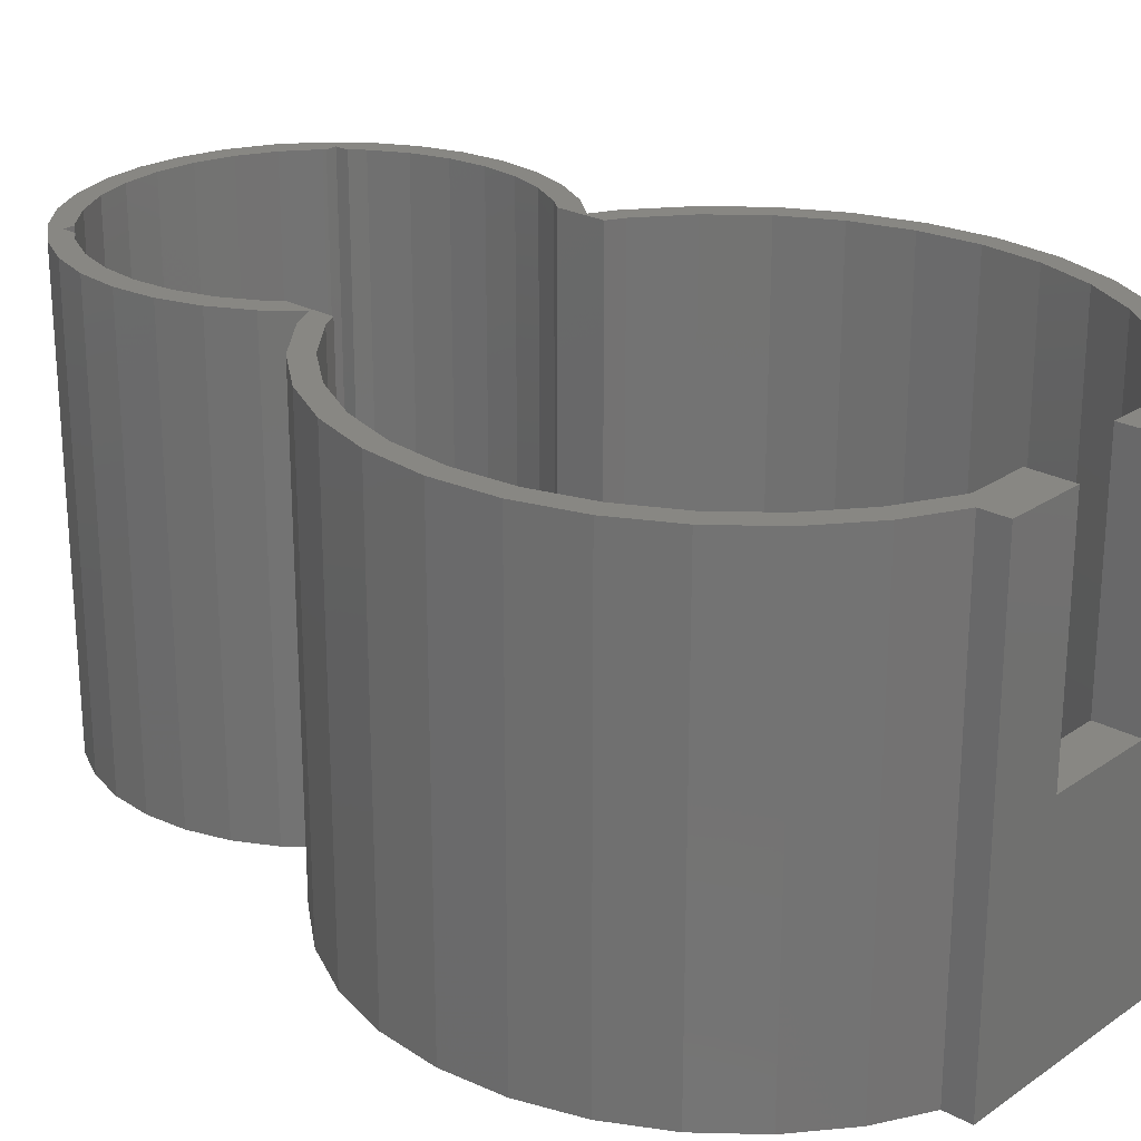
<metadata>
{"format":"stl","ext":"stl","renderer":"f3d","projection":"perspective","resolution":1024,"background":"white","views":[{"elev":24.5,"azim":131.7,"up":"+Z"}]}
</metadata>
<code>
# stl→obj: 452 verts, 916 faces
v 19.62 -3.902 0
v 20 0 0
v 20 0 42
v 19.65 -3.512 42
v 19.62 -3.902 42
v 18.48 -7.654 0
v 18.52 -7.5 0
v 18.71 -6.888 42
v 18.48 -7.654 42
v 16.63 -11.11 0
v 17.22 -10 42
v 16.63 -11.11 42
v 14.14 -14.14 0
v 15.49 -12.5 42
v 15.3 -12.73 42
v 14.14 -14.14 42
v 11.11 -16.63 0
v 13.14 -14.97 42
v 11.11 -16.63 42
v 7.654 -18.48 0
v 9.194 -17.65 42
v 8.547 -18 42
v 7.654 -18.48 42
v 3.902 -19.62 0
v 3.902 -19.62 42
v 1.332e-15 -20 0
v 1.225e-15 -20 42
v -3.902 -19.62 0
v -3.902 -19.62 42
v -7.654 -18.48 0
v -7.654 -18.48 42
v -11.11 -16.63 0
v -8.547 -18 42
v -9.194 -17.65 42
v -11.11 -16.63 42
v -14.14 -14.14 0
v -13.14 -14.97 42
v -14.14 -14.14 42
v -16.63 -11.11 0
v -15.3 -12.73 42
v -15.49 -12.5 42
v -16.63 -11.11 42
v -18.48 -7.654 0
v -17.22 -10 42
v -18.48 -7.654 42
v -19.62 -3.902 0
v -18.52 -7.5 0
v -18.71 -6.888 42
v -19.62 -3.902 42
v -20 0 0
v -19.65 -3.512 42
v -20 -2.449e-15 42
v -19.62 3.902 0
v -19.65 3.512 42
v -19.62 3.902 42
v -18.48 7.654 0
v -18.52 7.5 0
v -18.71 6.888 42
v -18.48 7.654 42
v -16.63 11.11 0
v -17.22 10 42
v -16.63 11.11 42
v 18.48 7.654 0
v 16.63 11.11 0
v 16.63 11.11 42
v 17.22 10 42
v 18.48 7.654 42
v 19.62 3.902 0
v 18.52 7.5 0
v 18.71 6.888 42
v 19.62 3.902 42
v 19.65 3.512 42
v 17.65 -3.512 42
v 18 0 42
v 18 0 2
v 17.65 -3.512 2
v 16.63 -6.888 42
v 16.63 -6.888 2
v 14.97 -10 42
v 14.97 -10 2
v 10 -14.97 42
v 12.73 -12.73 42
v 12.73 -12.73 2
v 10 -14.97 2
v 6.888 -16.63 42
v 6.888 -16.63 2
v 3.512 -17.65 42
v 3.512 -17.65 2
v 1.102e-15 -18 42
v 1.102e-15 -18 2
v -3.512 -17.65 42
v -3.512 -17.65 2
v -6.888 -16.63 42
v -6.888 -16.63 2
v -10 -14.97 42
v -10 -14.97 2
v -12.73 -12.73 42
v -12.73 -12.73 2
v -16.63 -6.888 42
v -14.97 -10 42
v -14.97 -10 2
v -16.63 -6.888 2
v -17.65 -3.512 42
v -17.65 -3.512 2
v -18 -2.204e-15 42
v -18 0 2
v -17.65 3.512 42
v -17.65 3.512 2
v -16.63 6.888 42
v -16.63 6.888 2
v -14.97 10 42
v -16.3 7.5 2
v -14.97 10 2
v 16.63 6.888 42
v 14.97 10 42
v 14.97 10 2
v 16.3 7.5 2
v 16.63 6.888 2
v 17.65 3.512 42
v 17.65 3.512 2
v -12.91 -12.5 42
v -14 -12.5 42
v 14 -12.5 42
v 12.91 -12.5 42
v -14 -11.18 42
v 14 -11.18 42
v -14 11.18 42
v -14 13.84 42
v -14.39 13.84 42
v 14.39 13.84 42
v 14 13.84 42
v 14 11.18 42
v -14 15.89 42
v -15.56 16.72 42
v -18.69 16.72 42
v -16.67 15.06 42
v 16.67 15.06 42
v 18.69 16.72 42
v 15.56 16.72 42
v 14 15.89 42
v -19.8 20.2 42
v -22.37 20.2 42
v -21.21 18.79 42
v 21.21 18.79 42
v 22.37 20.2 42
v 19.8 20.2 42
v -23.28 24.44 42
v -25.54 24.44 42
v -24.94 23.33 42
v 24.94 23.33 42
v 25.54 24.44 42
v 23.28 24.44 42
v -25.87 29.28 42
v -27.95 29.28 42
v -27.72 28.52 42
v 27.72 28.52 42
v 27.95 29.28 42
v 25.87 29.28 42
v -27.46 34.54 42
v -29.46 34.54 42
v -29.42 34.15 42
v 29.42 34.15 42
v 29.46 34.54 42
v 27.46 34.54 42
v -28 40 42
v -30 40 42
v 30 40 42
v 28 40 42
v -27.46 45.46 42
v -29.46 45.46 42
v 29.46 45.46 42
v 27.46 45.46 42
v -25.87 50.72 42
v -27.95 50.72 42
v -29.42 45.85 42
v 29.42 45.85 42
v 27.95 50.72 42
v 25.87 50.72 42
v -23.28 55.56 42
v -25.54 55.56 42
v -27.72 51.48 42
v 27.72 51.48 42
v 25.54 55.56 42
v 23.28 55.56 42
v -19.8 59.8 42
v -22.37 59.8 42
v -24.94 56.67 42
v 24.94 56.67 42
v 22.37 59.8 42
v 19.8 59.8 42
v -15.56 63.28 42
v -18.69 63.28 42
v -21.21 61.21 42
v 21.21 61.21 42
v 18.69 63.28 42
v 15.56 63.28 42
v -10.72 65.87 42
v -14.94 65.87 42
v -16.67 64.94 42
v 16.67 64.94 42
v 14.94 65.87 42
v 10.72 65.87 42
v -10.28 66 42
v -14.69 66 42
v 14.69 66 42
v 10.28 66 42
v -5 66 42
v -5 67.44 42
v -12 67.44 42
v 12 67.44 42
v 5 67.44 42
v 5 66 42
v -5 70 42
v -12 70 42
v 12 70 42
v 5 70 42
v -11 7.5 0
v -11 7.5 1
v -11 -7.5 1
v -11 -7.5 0
v -11 7.5 2
v -11 -11.18 2
v -11 -12.5 2
v -11 -12.5 1
v 11 -11.18 2
v 11 7.5 2
v 11 7.5 1
v 11 -7.5 1
v 11 -12.5 1
v 11 -12.5 2
v 11 7.5 0
v 11 -7.5 0
v 12 70 0
v 12 67.44 0
v -12 67.44 0
v -12 70 0
v 16.67 64.94 0
v 21.17 61.25 0
v -2.309e-14 61.25 0
v -21.17 61.25 0
v -16.67 64.94 0
v -2.195 61.03 0
v -21.36 61.03 0
v -21.21 61.21 0
v 21.21 61.21 0
v 21.36 61.03 0
v 2.195 61.03 0
v -4.305 60.39 0
v -21.89 60.39 0
v 21.89 60.39 0
v 4.305 60.39 0
v -6.25 59.35 0
v -22.74 59.35 0
v 22.74 59.35 0
v 6.25 59.35 0
v -7.955 57.95 0
v -23.89 57.95 0
v 23.89 57.95 0
v 7.955 57.95 0
v -9.354 56.25 0
v -25.17 56.25 0
v -24.94 56.67 0
v 24.94 56.67 0
v 25.17 56.25 0
v 9.354 56.25 0
v -10.39 54.31 0
v -26.21 54.31 0
v 26.21 54.31 0
v 10.39 54.31 0
v -11.03 52.19 0
v -27.33 52.19 0
v 27.33 52.19 0
v 11.03 52.19 0
v -11.25 50 0
v -28.17 50 0
v -27.72 51.48 0
v 27.72 51.48 0
v 28.17 50 0
v 11.25 50 0
v -11.03 47.81 0
v -28.83 47.81 0
v 28.83 47.81 0
v 11.03 47.81 0
v -10.39 45.69 0
v -29.44 45.69 0
v -29.42 45.85 0
v 29.42 45.85 0
v 29.44 45.69 0
v 10.39 45.69 0
v -9.354 43.75 0
v -29.63 43.75 0
v 29.63 43.75 0
v 9.354 43.75 0
v -7.955 42.05 0
v -29.8 42.05 0
v 29.8 42.05 0
v 7.955 42.05 0
v -6.25 40.65 0
v -29.94 40.65 0
v 29.94 40.65 0
v 6.25 40.65 0
v -4.305 39.61 0
v -29.96 39.61 0
v -30 40 0
v 30 40 0
v 29.96 39.61 0
v 4.305 39.61 0
v -2.195 38.97 0
v -29.9 38.97 0
v 29.9 38.97 0
v 2.195 38.97 0
v -1.776e-15 38.75 0
v -29.88 38.75 0
v 29.88 38.75 0
v 29.42 34.15 0
v 28.17 30 0
v 12 30 0
v -12 30 0
v -28.17 30 0
v -29.42 34.15 0
v -12 20 0
v -22.21 20 0
v -24.94 23.33 0
v -27.72 28.52 0
v 27.72 28.52 0
v 24.94 23.33 0
v 22.21 20 0
v 12 20 0
v 21.21 18.79 0
v 16.67 15.06 0
v 14.39 13.84 0
v -14.39 13.84 0
v -16.67 15.06 0
v -21.21 18.79 0
v 12.91 -12.5 2
v -12.91 -12.5 2
v -14 -11.18 2
v -14 -12.5 2
v 14 -12.5 2
v 14 -11.18 2
v 14 11.18 2
v -14 11.18 2
v 14 15.89 2
v -14 15.89 2
v 15.56 16.72 2
v 19.55 20 2
v 12 20 2
v -12 20 2
v -19.55 20 2
v -15.56 16.72 2
v -12 30 2
v -26.09 30 2
v -25.87 29.28 2
v -23.28 24.44 2
v -19.8 20.2 2
v 19.8 20.2 2
v 23.28 24.44 2
v 25.87 29.28 2
v 26.09 30 2
v 12 30 2
v 27.46 34.54 2
v 27.88 38.75 2
v -1.377e-14 38.75 2
v -27.88 38.75 2
v -27.46 34.54 2
v -2.195 38.97 2
v -27.9 38.97 2
v 27.9 38.97 2
v 2.195 38.97 2
v -4.305 39.61 2
v -27.96 39.61 2
v 27.96 39.61 2
v 4.305 39.61 2
v -6.25 40.65 2
v -27.94 40.65 2
v -28 40 2
v 28 40 2
v 27.94 40.65 2
v 6.25 40.65 2
v -7.955 42.05 2
v -27.8 42.05 2
v 27.8 42.05 2
v 7.955 42.05 2
v -9.354 43.75 2
v -27.63 43.75 2
v 27.63 43.75 2
v 9.354 43.75 2
v -10.39 45.69 2
v -27.39 45.69 2
v -27.46 45.46 2
v 27.46 45.46 2
v 27.39 45.69 2
v 10.39 45.69 2
v -11.03 47.81 2
v -26.75 47.81 2
v 26.75 47.81 2
v 11.03 47.81 2
v -11.25 50 2
v -26.09 50 2
v 26.09 50 2
v 11.25 50 2
v -11.03 52.19 2
v -25.08 52.19 2
v -25.87 50.72 2
v 25.87 50.72 2
v 25.08 52.19 2
v 11.03 52.19 2
v -10.39 54.31 2
v -23.95 54.31 2
v 23.95 54.31 2
v 10.39 54.31 2
v -9.354 56.25 2
v -22.71 56.25 2
v -23.28 55.56 2
v 23.28 55.56 2
v 22.71 56.25 2
v 9.354 56.25 2
v -7.955 57.95 2
v -21.31 57.95 2
v 21.31 57.95 2
v 7.955 57.95 2
v -6.25 59.35 2
v -20.16 59.35 2
v 20.16 59.35 2
v 6.25 59.35 2
v -4.305 60.39 2
v -19.07 60.39 2
v -19.8 59.8 2
v 19.8 59.8 2
v 19.07 60.39 2
v 4.305 60.39 2
v -2.195 61.03 2
v -18.29 61.03 2
v 18.29 61.03 2
v 2.195 61.03 2
v 3.553e-14 61.25 2
v -18.03 61.25 2
v 18.03 61.25 2
v 15.56 63.28 2
v 10.72 65.87 2
v 10.28 66 2
v -10.28 66 2
v -10.72 65.87 2
v -15.56 63.28 2
v -10.28 66 21
v 10.28 66 21
v -12 70 21
v 12 70 21
v -5 70 21
v -5 66 21
v 5 70 21
v 5 66 21
f 1 2 3
f 1 3 4
f 1 4 5
f 6 7 1
f 6 1 5
f 6 5 8
f 6 8 9
f 10 6 9
f 10 9 11
f 10 11 12
f 13 10 12
f 13 12 14
f 13 14 15
f 13 15 16
f 17 13 16
f 17 16 18
f 17 18 19
f 20 17 19
f 20 19 19
f 20 19 21
f 20 21 22
f 20 22 23
f 24 20 23
f 24 23 25
f 26 24 25
f 26 25 27
f 28 26 27
f 28 27 29
f 30 28 29
f 30 29 31
f 32 30 31
f 32 31 33
f 32 33 34
f 32 34 35
f 32 35 35
f 36 32 35
f 36 35 37
f 36 37 38
f 39 36 38
f 39 38 40
f 39 40 41
f 39 41 42
f 43 39 42
f 43 42 44
f 43 44 45
f 46 47 43
f 46 43 45
f 46 45 48
f 46 48 49
f 50 46 49
f 50 49 51
f 50 51 52
f 53 50 52
f 53 52 54
f 53 54 55
f 56 57 53
f 56 53 55
f 56 55 58
f 56 58 59
f 60 56 59
f 60 59 61
f 60 61 62
f 63 64 65
f 63 65 66
f 63 66 67
f 68 69 63
f 68 63 67
f 68 67 70
f 68 70 71
f 2 68 71
f 2 71 72
f 2 72 3
f 73 74 75
f 73 75 76
f 77 73 76
f 77 76 78
f 79 77 78
f 79 78 80
f 81 82 83
f 81 83 84
f 85 81 84
f 85 84 86
f 87 85 86
f 87 86 88
f 89 87 88
f 89 88 90
f 91 89 90
f 91 90 92
f 93 91 92
f 93 92 94
f 95 93 94
f 95 94 96
f 97 95 96
f 97 96 98
f 99 100 101
f 99 101 102
f 103 99 102
f 103 102 104
f 105 103 104
f 105 104 106
f 107 105 106
f 107 106 108
f 109 107 108
f 109 108 110
f 111 109 110
f 111 110 112
f 111 112 113
f 114 115 116
f 114 116 117
f 114 117 118
f 119 114 118
f 119 118 120
f 74 119 120
f 74 120 75
f 25 23 22
f 25 22 89
f 25 89 33
f 25 33 31
f 25 31 29
f 25 29 27
f 89 91 34
f 89 34 33
f 22 21 87
f 22 87 89
f 91 93 35
f 91 35 34
f 21 19 85
f 21 85 87
f 93 95 37
f 93 37 35
f 93 35 35
f 19 19 18
f 19 18 81
f 19 81 85
f 95 97 40
f 95 40 38
f 95 38 37
f 18 16 15
f 18 15 82
f 18 82 81
f 97 121 122
f 97 122 41
f 97 41 40
f 15 14 123
f 15 123 124
f 15 124 82
f 122 125 100
f 122 100 44
f 122 44 42
f 122 42 41
f 14 12 11
f 14 11 79
f 14 79 126
f 14 126 123
f 100 99 48
f 100 48 45
f 100 45 44
f 11 9 8
f 11 8 77
f 11 77 79
f 99 103 51
f 99 51 49
f 99 49 48
f 8 5 4
f 8 4 73
f 8 73 77
f 103 105 52
f 103 52 51
f 4 3 74
f 4 74 73
f 105 107 54
f 105 54 52
f 3 72 119
f 3 119 74
f 107 109 58
f 107 58 55
f 107 55 54
f 72 71 70
f 72 70 114
f 72 114 119
f 109 111 61
f 109 61 59
f 109 59 58
f 70 67 66
f 70 66 115
f 70 115 114
f 111 127 128
f 111 128 129
f 111 129 62
f 111 62 61
f 66 65 130
f 66 130 131
f 66 131 132
f 66 132 115
f 128 133 134
f 128 134 135
f 128 135 136
f 128 136 129
f 130 137 138
f 130 138 139
f 130 139 140
f 130 140 131
f 134 141 142
f 134 142 143
f 134 143 135
f 138 144 145
f 138 145 146
f 138 146 139
f 141 147 148
f 141 148 149
f 141 149 142
f 145 150 151
f 145 151 152
f 145 152 146
f 147 153 154
f 147 154 155
f 147 155 148
f 151 156 157
f 151 157 158
f 151 158 152
f 153 159 160
f 153 160 161
f 153 161 154
f 157 162 163
f 157 163 164
f 157 164 158
f 159 165 166
f 159 166 160
f 163 167 168
f 163 168 164
f 165 169 170
f 165 170 166
f 167 171 172
f 167 172 168
f 169 173 174
f 169 174 175
f 169 175 170
f 171 176 177
f 171 177 178
f 171 178 172
f 173 179 180
f 173 180 181
f 173 181 174
f 177 182 183
f 177 183 184
f 177 184 178
f 179 185 186
f 179 186 187
f 179 187 180
f 183 188 189
f 183 189 190
f 183 190 184
f 185 191 192
f 185 192 193
f 185 193 186
f 189 194 195
f 189 195 196
f 189 196 190
f 191 197 198
f 191 198 199
f 191 199 192
f 195 200 201
f 195 201 202
f 195 202 196
f 197 203 204
f 197 204 198
f 201 205 206
f 201 206 202
f 203 207 208
f 203 208 209
f 203 209 204
f 206 205 210
f 206 210 211
f 206 211 212
f 208 213 214
f 208 214 209
f 210 215 216
f 210 216 211
f 217 218 219
f 217 219 220
f 219 218 221
f 219 221 222
f 219 222 223
f 219 223 224
f 225 226 227
f 225 227 228
f 225 228 229
f 225 229 230
f 227 231 232
f 227 232 228
f 231 227 226
f 231 226 221
f 231 221 218
f 231 218 217
f 233 234 235
f 233 235 236
f 234 237 238
f 234 238 239
f 234 239 240
f 234 240 241
f 234 241 235
f 239 242 243
f 239 243 244
f 239 244 240
f 238 245 246
f 238 246 247
f 238 247 239
f 242 248 249
f 242 249 243
f 246 250 251
f 246 251 247
f 248 252 253
f 248 253 249
f 250 254 255
f 250 255 251
f 252 256 257
f 252 257 253
f 254 258 259
f 254 259 255
f 256 260 261
f 256 261 262
f 256 262 257
f 258 263 264
f 258 264 265
f 258 265 259
f 260 266 267
f 260 267 261
f 264 268 269
f 264 269 265
f 266 270 271
f 266 271 267
f 268 272 273
f 268 273 269
f 270 274 275
f 270 275 276
f 270 276 271
f 272 277 278
f 272 278 279
f 272 279 273
f 274 280 281
f 274 281 275
f 278 282 283
f 278 283 279
f 280 284 285
f 280 285 286
f 280 286 281
f 282 287 288
f 282 288 289
f 282 289 283
f 284 290 291
f 284 291 285
f 288 292 293
f 288 293 289
f 290 294 295
f 290 295 291
f 292 296 297
f 292 297 293
f 294 298 299
f 294 299 295
f 296 300 301
f 296 301 297
f 298 302 303
f 298 303 304
f 298 304 299
f 300 305 306
f 300 306 307
f 300 307 301
f 302 308 309
f 302 309 303
f 306 310 311
f 306 311 307
f 308 312 313
f 308 313 309
f 310 314 312
f 310 312 311
f 312 314 315
f 312 315 316
f 312 316 317
f 312 317 318
f 312 318 319
f 312 319 320
f 312 320 313
f 318 321 322
f 318 322 323
f 318 323 324
f 318 324 319
f 316 325 326
f 316 326 327
f 316 327 328
f 316 328 317
f 321 328 327
f 321 327 329
f 321 329 330
f 321 330 331
f 321 331 332
f 321 332 333
f 321 333 334
f 321 334 322
f 331 64 63
f 331 63 69
f 331 69 231
f 331 231 217
f 331 217 57
f 331 57 56
f 331 56 60
f 331 60 332
f 217 220 47
f 217 47 46
f 217 46 50
f 217 50 53
f 217 53 57
f 69 68 2
f 69 2 1
f 69 1 7
f 69 7 232
f 69 232 231
f 220 232 7
f 220 7 6
f 220 6 10
f 220 10 13
f 220 13 17
f 220 17 20
f 220 20 24
f 220 24 26
f 220 26 28
f 220 28 30
f 220 30 32
f 220 32 36
f 220 36 39
f 220 39 43
f 220 43 47
f 88 86 84
f 88 84 83
f 88 83 335
f 88 335 230
f 88 230 223
f 88 223 336
f 88 336 98
f 88 98 96
f 88 96 94
f 88 94 92
f 88 92 90
f 336 223 222
f 336 222 337
f 336 337 338
f 335 339 340
f 335 340 225
f 335 225 230
f 222 221 112
f 222 112 110
f 222 110 108
f 222 108 106
f 222 106 104
f 222 104 102
f 222 102 101
f 222 101 337
f 340 80 78
f 340 78 76
f 340 76 75
f 340 75 120
f 340 120 118
f 340 118 117
f 340 117 226
f 340 226 225
f 221 226 117
f 221 117 116
f 221 116 341
f 221 341 342
f 221 342 113
f 221 113 112
f 341 343 344
f 341 344 342
f 343 345 346
f 343 346 347
f 343 347 348
f 343 348 349
f 343 349 350
f 343 350 344
f 348 351 352
f 348 352 353
f 348 353 354
f 348 354 355
f 348 355 349
f 346 356 357
f 346 357 358
f 346 358 359
f 346 359 360
f 346 360 347
f 351 360 359
f 351 359 361
f 351 361 362
f 351 362 363
f 351 363 364
f 351 364 365
f 351 365 352
f 363 366 367
f 363 367 364
f 362 368 369
f 362 369 363
f 366 370 371
f 366 371 367
f 368 372 373
f 368 373 369
f 370 374 375
f 370 375 376
f 370 376 371
f 372 377 378
f 372 378 379
f 372 379 373
f 374 380 381
f 374 381 375
f 378 382 383
f 378 383 379
f 380 384 385
f 380 385 381
f 382 386 387
f 382 387 383
f 384 388 389
f 384 389 390
f 384 390 385
f 386 391 392
f 386 392 393
f 386 393 387
f 388 394 395
f 388 395 389
f 392 396 397
f 392 397 393
f 394 398 399
f 394 399 395
f 396 400 401
f 396 401 397
f 398 402 403
f 398 403 404
f 398 404 399
f 400 405 406
f 400 406 407
f 400 407 401
f 402 408 409
f 402 409 403
f 406 410 411
f 406 411 407
f 408 412 413
f 408 413 414
f 408 414 409
f 410 415 416
f 410 416 417
f 410 417 411
f 412 418 419
f 412 419 413
f 416 420 421
f 416 421 417
f 418 422 423
f 418 423 419
f 420 424 425
f 420 425 421
f 422 426 427
f 422 427 428
f 422 428 423
f 424 429 430
f 424 430 431
f 424 431 425
f 426 432 433
f 426 433 427
f 430 434 435
f 430 435 431
f 432 436 437
f 432 437 433
f 434 438 436
f 434 436 435
f 436 438 439
f 436 439 440
f 436 440 441
f 436 441 442
f 436 442 443
f 436 443 444
f 436 444 437
f 229 228 219
f 229 219 224
f 121 336 338
f 121 338 122
f 123 339 335
f 123 335 124
f 230 229 224
f 230 224 223
f 219 228 232
f 219 232 220
f 62 129 332
f 62 332 60
f 130 65 64
f 130 64 331
f 315 314 310
f 315 310 306
f 315 306 305
f 315 305 167
f 315 167 163
f 315 163 162
f 325 316 315
f 325 315 162
f 325 162 157
f 325 157 156
f 326 325 156
f 326 156 151
f 326 151 150
f 329 327 326
f 329 326 150
f 329 150 145
f 329 145 144
f 330 329 144
f 330 144 138
f 330 138 137
f 334 333 136
f 334 136 135
f 334 135 143
f 323 322 334
f 323 334 143
f 323 143 142
f 323 142 149
f 324 323 149
f 324 149 148
f 324 148 155
f 320 319 324
f 320 324 155
f 320 155 154
f 320 154 161
f 304 303 309
f 304 309 313
f 304 313 320
f 304 320 161
f 304 161 160
f 304 160 166
f 286 285 291
f 286 291 295
f 286 295 299
f 286 299 304
f 286 304 166
f 286 166 170
f 286 170 175
f 276 275 281
f 276 281 286
f 276 286 175
f 276 175 174
f 276 174 181
f 262 261 267
f 262 267 271
f 262 271 276
f 262 276 181
f 262 181 180
f 262 180 187
f 244 243 249
f 244 249 253
f 244 253 257
f 244 257 262
f 244 262 187
f 244 187 186
f 244 186 193
f 241 240 244
f 241 244 193
f 241 193 192
f 241 192 199
f 245 238 237
f 245 237 200
f 245 200 195
f 245 195 194
f 263 258 254
f 263 254 250
f 263 250 246
f 263 246 245
f 263 245 194
f 263 194 189
f 263 189 188
f 277 272 268
f 277 268 264
f 277 264 263
f 277 263 188
f 277 188 183
f 277 183 182
f 287 282 278
f 287 278 277
f 287 277 182
f 287 182 177
f 287 177 176
f 305 300 296
f 305 296 292
f 305 292 288
f 305 288 287
f 305 287 176
f 305 176 171
f 305 171 167
f 164 168 377
f 164 377 372
f 164 372 368
f 164 368 362
f 164 362 361
f 158 164 361
f 158 361 359
f 158 359 358
f 152 158 358
f 152 358 357
f 146 152 357
f 146 357 356
f 139 146 356
f 139 356 346
f 139 346 345
f 141 134 350
f 141 350 349
f 141 349 355
f 147 141 355
f 147 355 354
f 153 147 354
f 153 354 353
f 159 153 353
f 159 353 352
f 159 352 365
f 165 159 365
f 165 365 364
f 165 364 367
f 165 367 371
f 165 371 376
f 169 165 376
f 169 376 375
f 169 375 381
f 169 381 385
f 169 385 390
f 173 169 390
f 173 390 389
f 173 389 395
f 173 395 399
f 173 399 404
f 179 173 404
f 179 404 403
f 179 403 409
f 179 409 414
f 185 179 414
f 185 414 413
f 185 413 419
f 185 419 423
f 185 423 428
f 191 185 428
f 191 428 427
f 191 427 433
f 191 433 437
f 191 437 444
f 197 191 444
f 197 444 443
f 196 202 440
f 196 440 439
f 190 196 439
f 190 439 438
f 190 438 434
f 190 434 430
f 190 430 429
f 184 190 429
f 184 429 424
f 184 424 420
f 184 420 416
f 184 416 415
f 178 184 415
f 178 415 410
f 178 410 406
f 178 406 405
f 172 178 405
f 172 405 400
f 172 400 396
f 172 396 392
f 172 392 391
f 168 172 391
f 168 391 386
f 168 386 382
f 168 382 378
f 168 378 377
f 318 351 348
f 318 348 321
f 347 360 317
f 347 317 328
f 348 347 328
f 348 328 321
f 317 360 351
f 317 351 318
f 397 401 279
f 397 279 283
f 393 397 283
f 393 283 289
f 387 393 289
f 387 289 293
f 383 387 293
f 383 293 297
f 379 383 297
f 379 297 301
f 373 379 301
f 373 301 307
f 369 373 307
f 369 307 311
f 363 369 311
f 363 311 312
f 366 363 312
f 366 312 308
f 370 366 308
f 370 308 302
f 374 370 302
f 374 302 298
f 380 374 298
f 380 298 294
f 384 380 294
f 384 294 290
f 388 384 290
f 388 290 284
f 394 388 284
f 394 284 280
f 398 394 280
f 398 280 274
f 402 398 274
f 402 274 270
f 408 402 270
f 408 270 266
f 412 408 266
f 412 266 260
f 418 412 260
f 418 260 256
f 422 418 256
f 422 256 252
f 426 422 252
f 426 252 248
f 432 426 248
f 432 248 242
f 436 432 242
f 436 242 239
f 435 436 239
f 435 239 247
f 431 435 247
f 431 247 251
f 425 431 251
f 425 251 255
f 421 425 255
f 421 255 259
f 417 421 259
f 417 259 265
f 411 417 265
f 411 265 269
f 407 411 269
f 407 269 273
f 401 407 273
f 401 273 279
f 137 130 331
f 137 331 330
f 129 136 333
f 129 333 332
f 199 198 204
f 199 204 209
f 199 209 235
f 199 235 241
f 210 205 201
f 210 201 200
f 210 200 237
f 210 237 234
f 445 203 197
f 445 197 443
f 445 443 442
f 202 206 446
f 202 446 441
f 202 441 440
f 214 447 236
f 214 236 235
f 214 235 209
f 233 448 215
f 233 215 210
f 233 210 234
f 337 125 122
f 337 122 338
f 344 133 128
f 344 128 127
f 344 127 342
f 126 340 339
f 126 339 123
f 131 140 343
f 131 343 341
f 131 341 132
f 82 124 335
f 82 335 83
f 126 79 80
f 126 80 340
f 100 125 337
f 100 337 101
f 121 97 98
f 121 98 336
f 127 111 113
f 127 113 342
f 115 132 341
f 115 341 116
f 140 139 345
f 140 345 343
f 134 133 344
f 134 344 350
f 449 213 208
f 449 208 207
f 449 207 450
f 212 211 216
f 212 216 451
f 212 451 452
f 452 451 449
f 452 449 450
f 213 449 447
f 213 447 214
f 215 448 451
f 215 451 216
f 449 451 448
f 449 448 233
f 449 233 236
f 449 236 447
f 441 446 452
f 441 452 450
f 441 450 445
f 441 445 442
f 450 207 203
f 450 203 445
f 446 206 212
f 446 212 452

</code>
